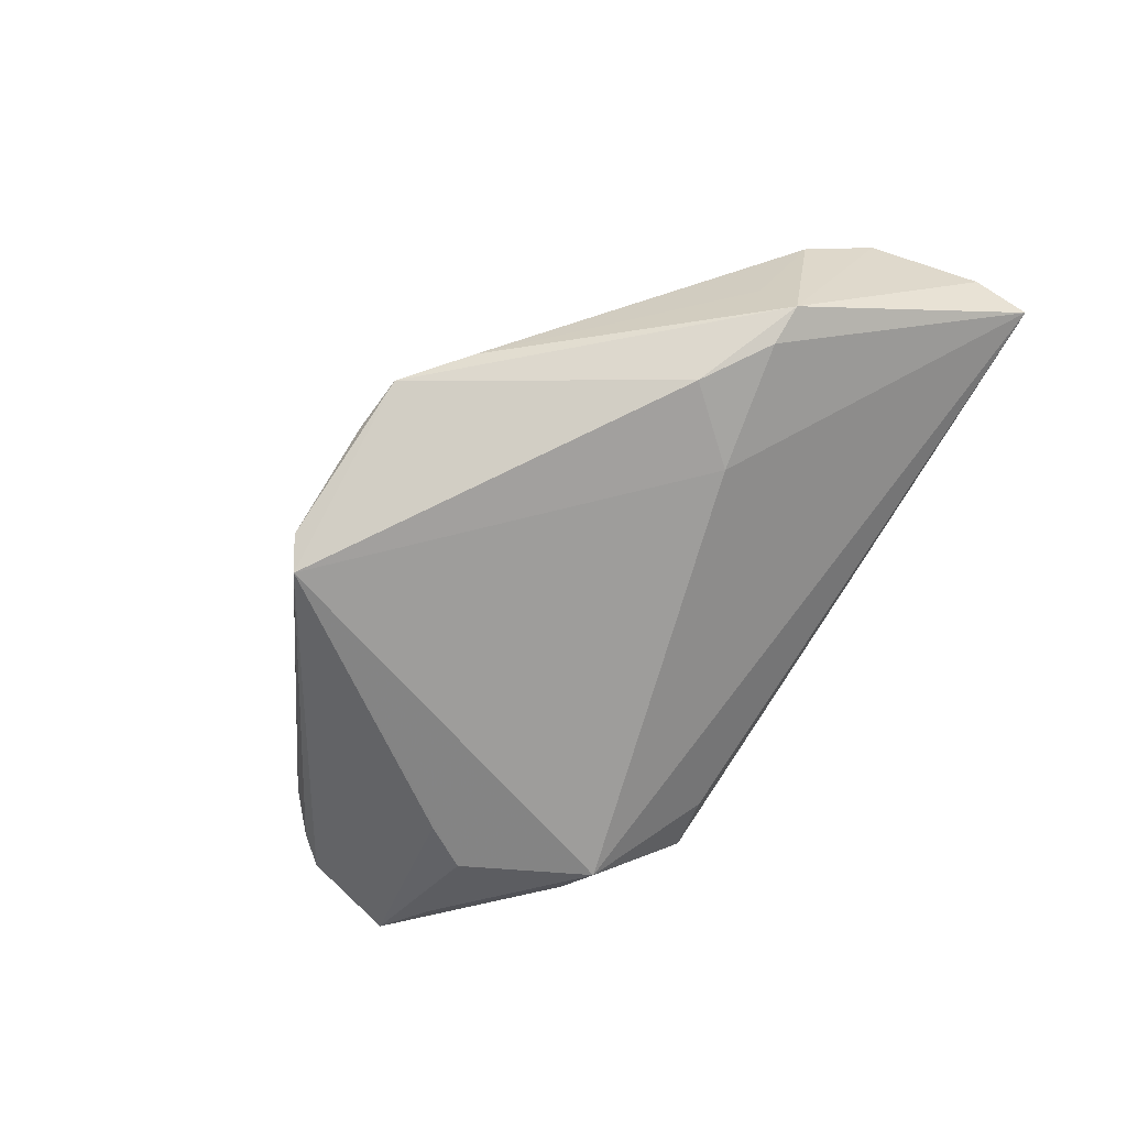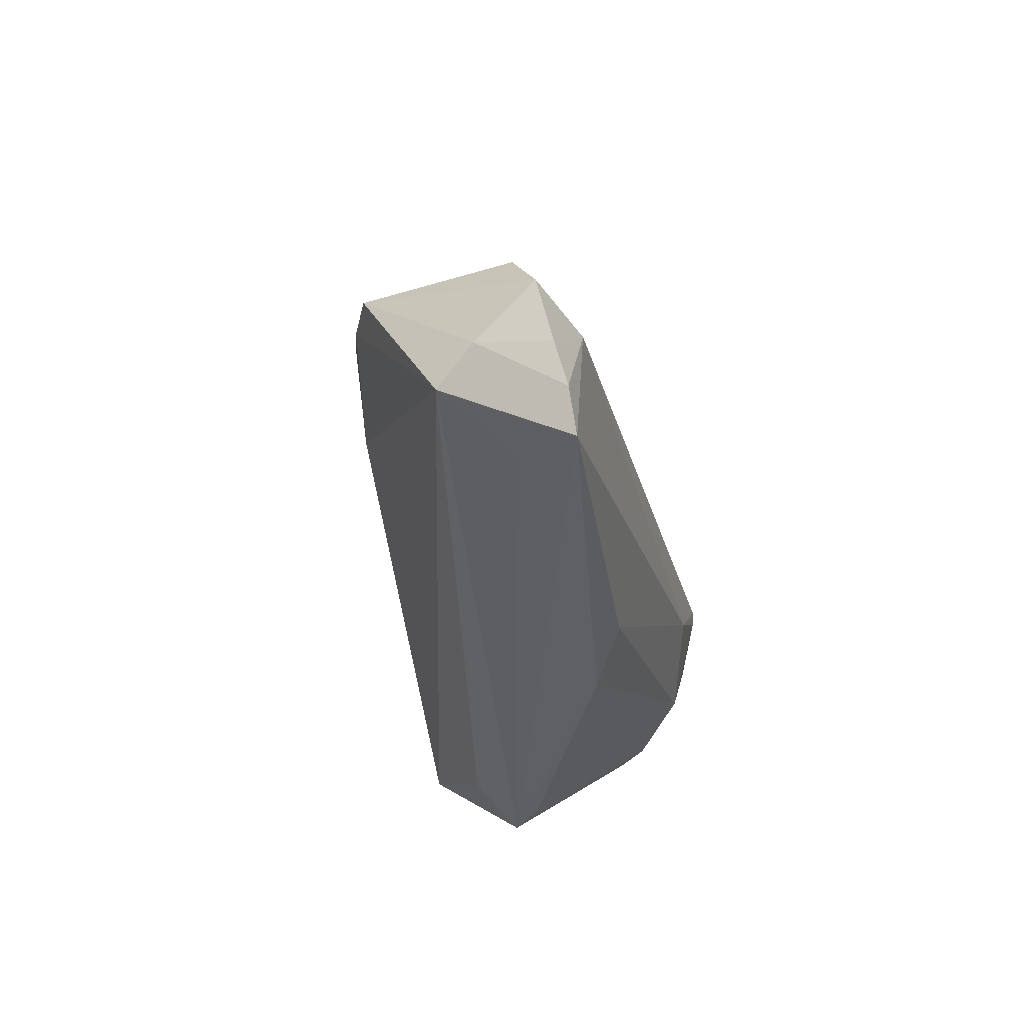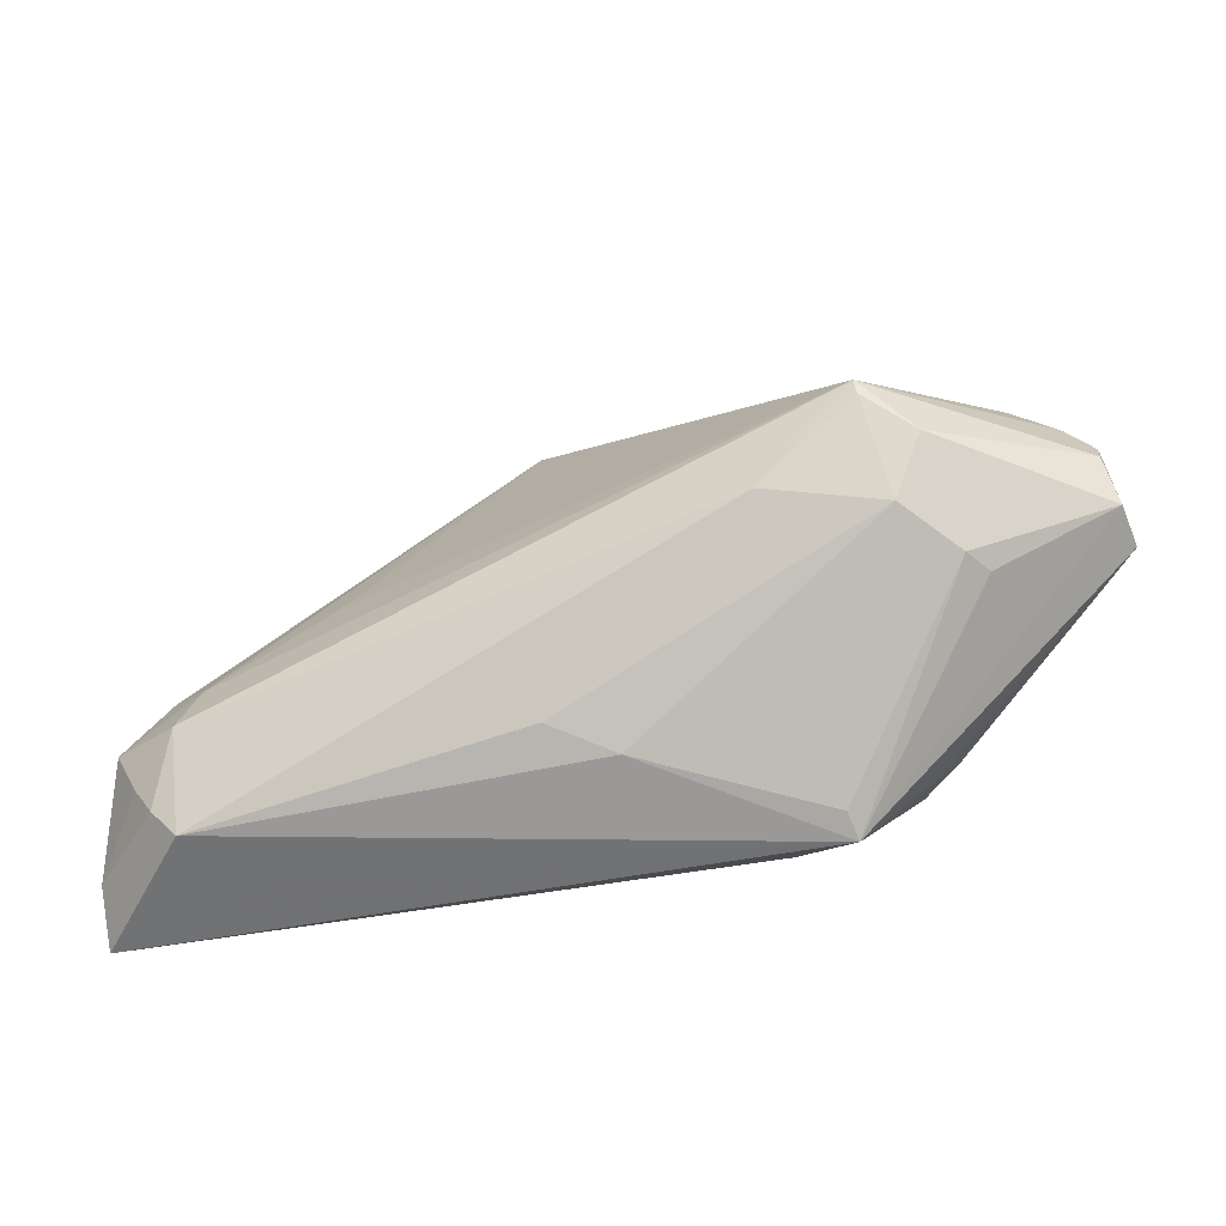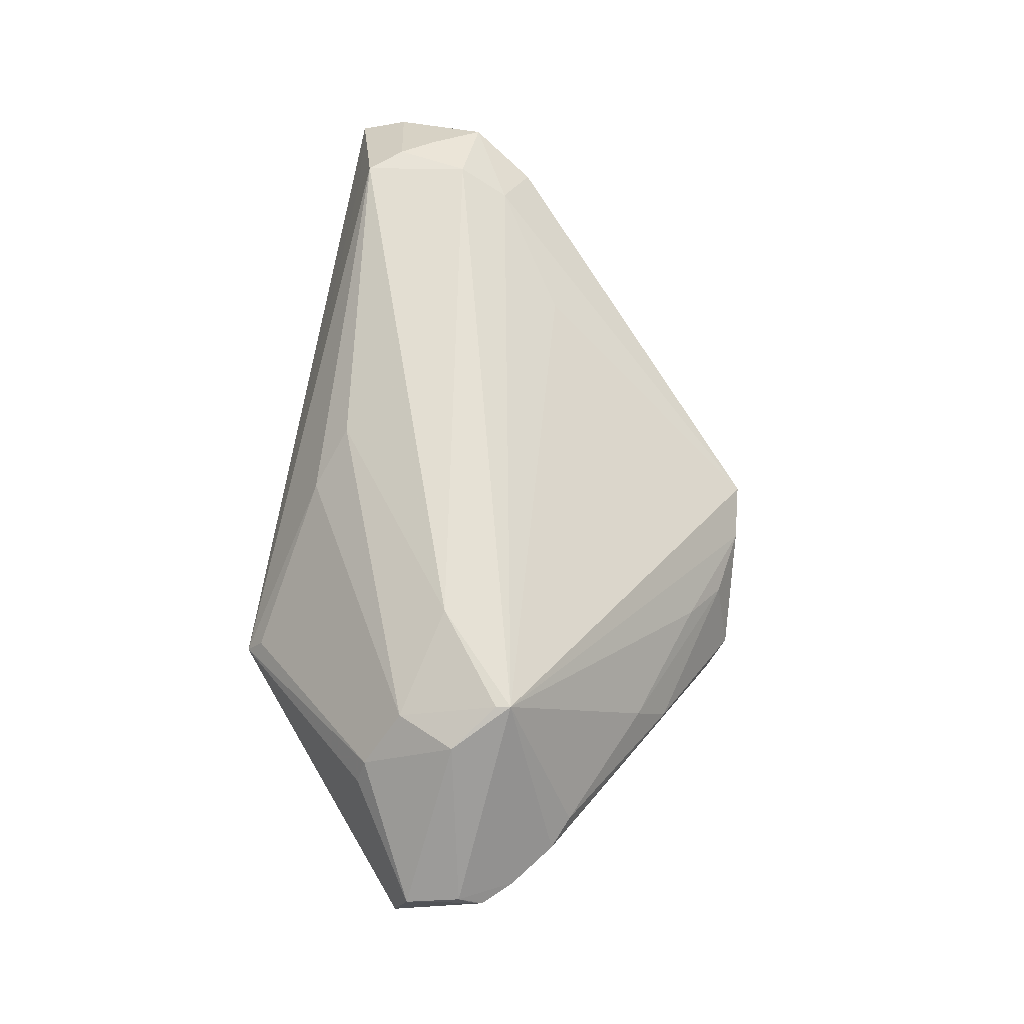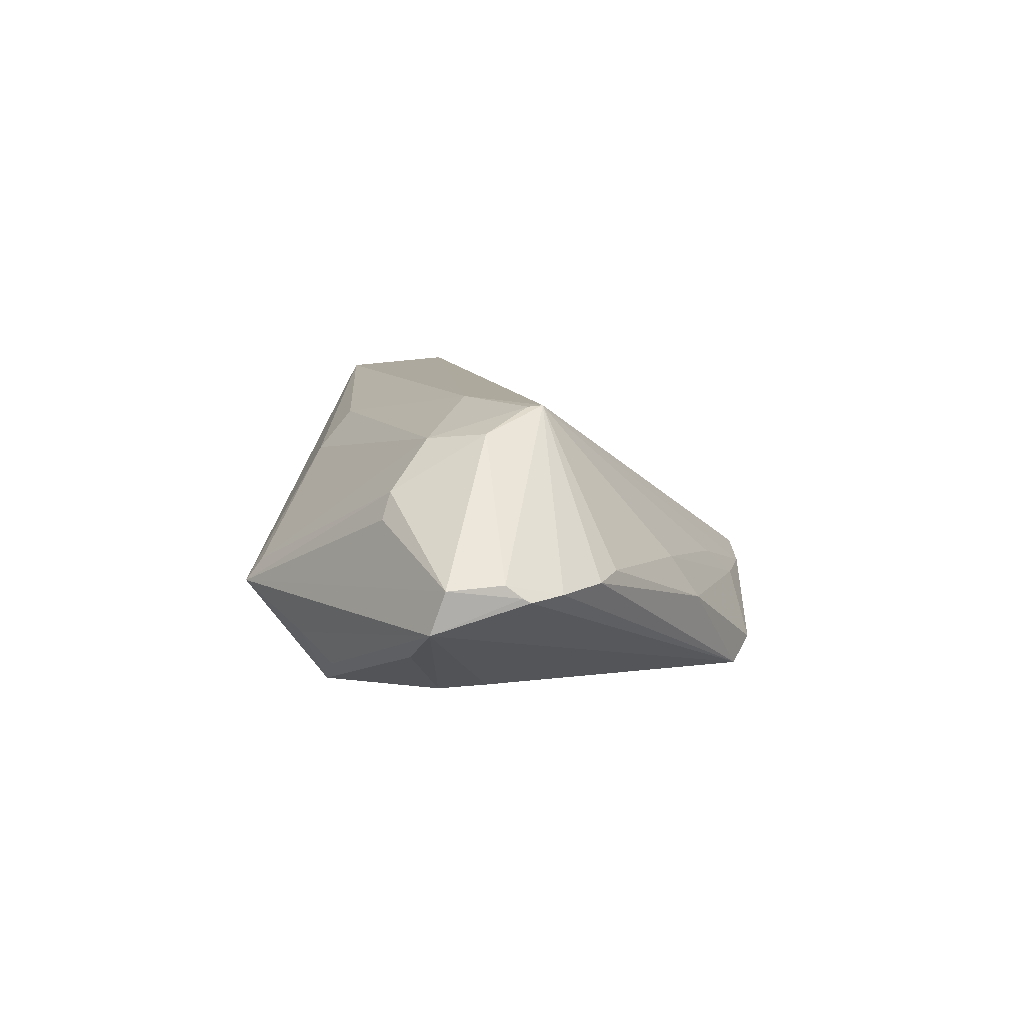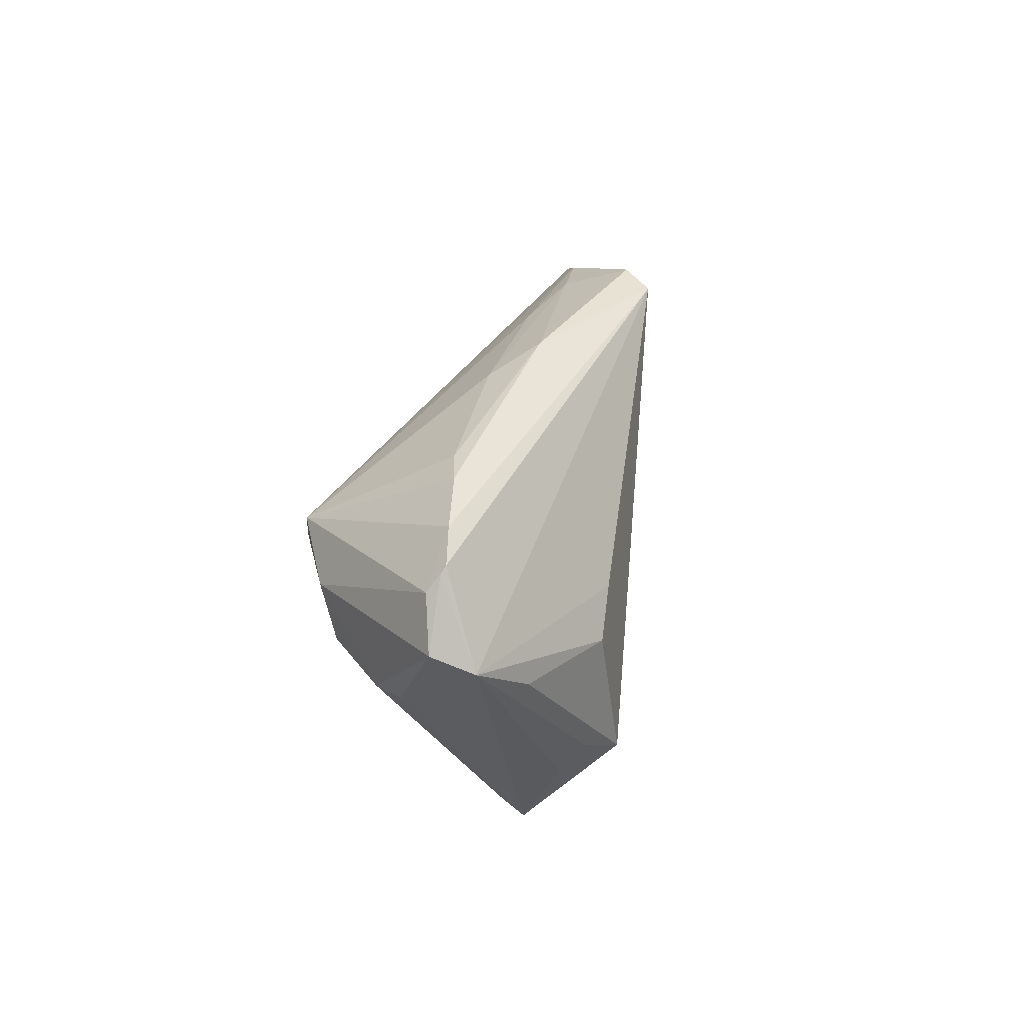
<metadata>
{"format":"obj","ext":"obj","renderer":"f3d","projection":"perspective","resolution":1024,"background":"white","views":[{"elev":-66.6,"azim":-121.3,"up":"+Z"},{"elev":-40.9,"azim":-76.3,"up":"+Y"},{"elev":-37.3,"azim":24.0,"up":"+Y"},{"elev":64.7,"azim":100.1,"up":"+Z"},{"elev":8.9,"azim":93.8,"up":"+Z"},{"elev":12.0,"azim":99.0,"up":"+Y"}]}
</metadata>
<code>
v -0.04333 -0.02298 0.01642
v -0.04588 -0.00593 0.01119
v 0.02252 -0.004243 0.01765
v -0.04972 -0.01358 0.01458
v 0.007201 0.0312 -0.01482
v 0.05216 0.005554 -0.001629
v -0.01147 0.02955 -0.005455
v 0.05265 0.002787 0.0003647
v -0.01852 0.02298 -0.00367
v 0.02331 -0.02923 -0.002427
v 0.02972 -0.02334 -0.01012
v -0.04111 -0.01409 0.01765
v -0.03982 -0.02674 0.01646
v -0.05395 -0.0312 0.005699
v 0.008756 0.02567 -0.003378
v -0.04135 -0.02899 0.01027
v 0.02715 -0.02073 -0.01637
v -0.001584 -0.0219 0.01328
v -0.02604 0.001248 0.01105
v 0.04906 0.008845 -0.001308
v 0.03507 -0.006307 -0.01544
v 0.0524 0.004647 -0.001095
v 0.01023 0.02931 -0.01765
v 0.03864 -0.0003668 0.01488
v 0.03213 -0.01927 -0.01338
v 0.05394 -0.003437 -0.0001248
v -0.04623 -0.01918 0.01561
v 0.04632 -0.008176 -0.00907
v 0.05395 -0.005151 -0.004962
v -0.02364 -0.007062 -0.01159
v -0.05355 -0.0252 0.009185
v -0.04088 -0.001627 0.0003299
v -0.04282 -0.004667 -0.00622
v -0.03989 -0.008139 0.01473
v 0.004986 -0.02484 0.009147
v 0.02466 0.02084 -0.001306
v 0.02224 0.02419 -0.006672
v 0.03347 0.004039 0.01749
v 0.04013 -0.01104 0.00846
v 0.03322 0.00575 0.01765
v 0.03532 -0.007359 0.01399
v 0.01591 -0.02928 -0.008209
v -0.005044 0.03028 -0.006993
v 0.04165 -0.01179 0.005501
v 0.003259 0.029 -0.007087
v 0.03184 -0.001004 -0.01572
v -0.03094 0.001205 -0.01104
v 0.04012 0.0144 -0.0001988
v 0.02354 -0.0312 -0.005099
v -0.03833 -0.004403 -0.008446
v 0.0439 0.01282 -0.0009359
f 21 17 23
f 23 17 30
f 30 17 14
f 14 13 31
f 31 33 14
f 4 33 31
f 3 12 13
f 40 12 3
f 26 49 29
f 17 21 28
f 21 29 28
f 46 21 23
f 23 29 46
f 46 29 21
f 23 30 47
f 13 49 35
f 20 23 51
f 51 40 20
f 51 48 40
f 13 12 1
f 1 31 13
f 38 3 41
f 40 3 38
f 17 28 25
f 25 28 29
f 14 17 42
f 42 49 14
f 17 49 42
f 16 13 14
f 14 49 16
f 16 49 13
f 6 23 20
f 6 29 23
f 23 47 7
f 7 47 33
f 33 47 50
f 50 47 30
f 14 33 50
f 50 30 14
f 18 35 41
f 13 35 18
f 41 3 18
f 18 3 13
f 4 31 27
f 31 1 27
f 27 12 4
f 27 1 12
f 40 38 24
f 24 38 41
f 41 39 24
f 24 39 26
f 29 49 11
f 11 25 29
f 11 49 17
f 17 25 11
f 22 26 29
f 29 6 22
f 49 26 44
f 44 39 49
f 26 39 44
f 10 35 49
f 49 39 10
f 41 35 10
f 10 39 41
f 4 12 34
f 34 12 40
f 33 32 9
f 9 7 33
f 37 51 23
f 48 51 37
f 8 24 26
f 26 22 8
f 40 24 8
f 8 22 6
f 20 40 8
f 8 6 20
f 4 34 2
f 2 34 7
f 7 9 2
f 2 9 32
f 2 33 4
f 2 32 33
f 40 7 19
f 19 34 40
f 7 34 19
f 23 7 5
f 5 37 23
f 40 48 36
f 48 37 36
f 37 5 45
f 45 36 37
f 43 7 40
f 43 5 7
f 43 45 5
f 40 36 15
f 36 45 15
f 15 43 40
f 45 43 15

</code>
